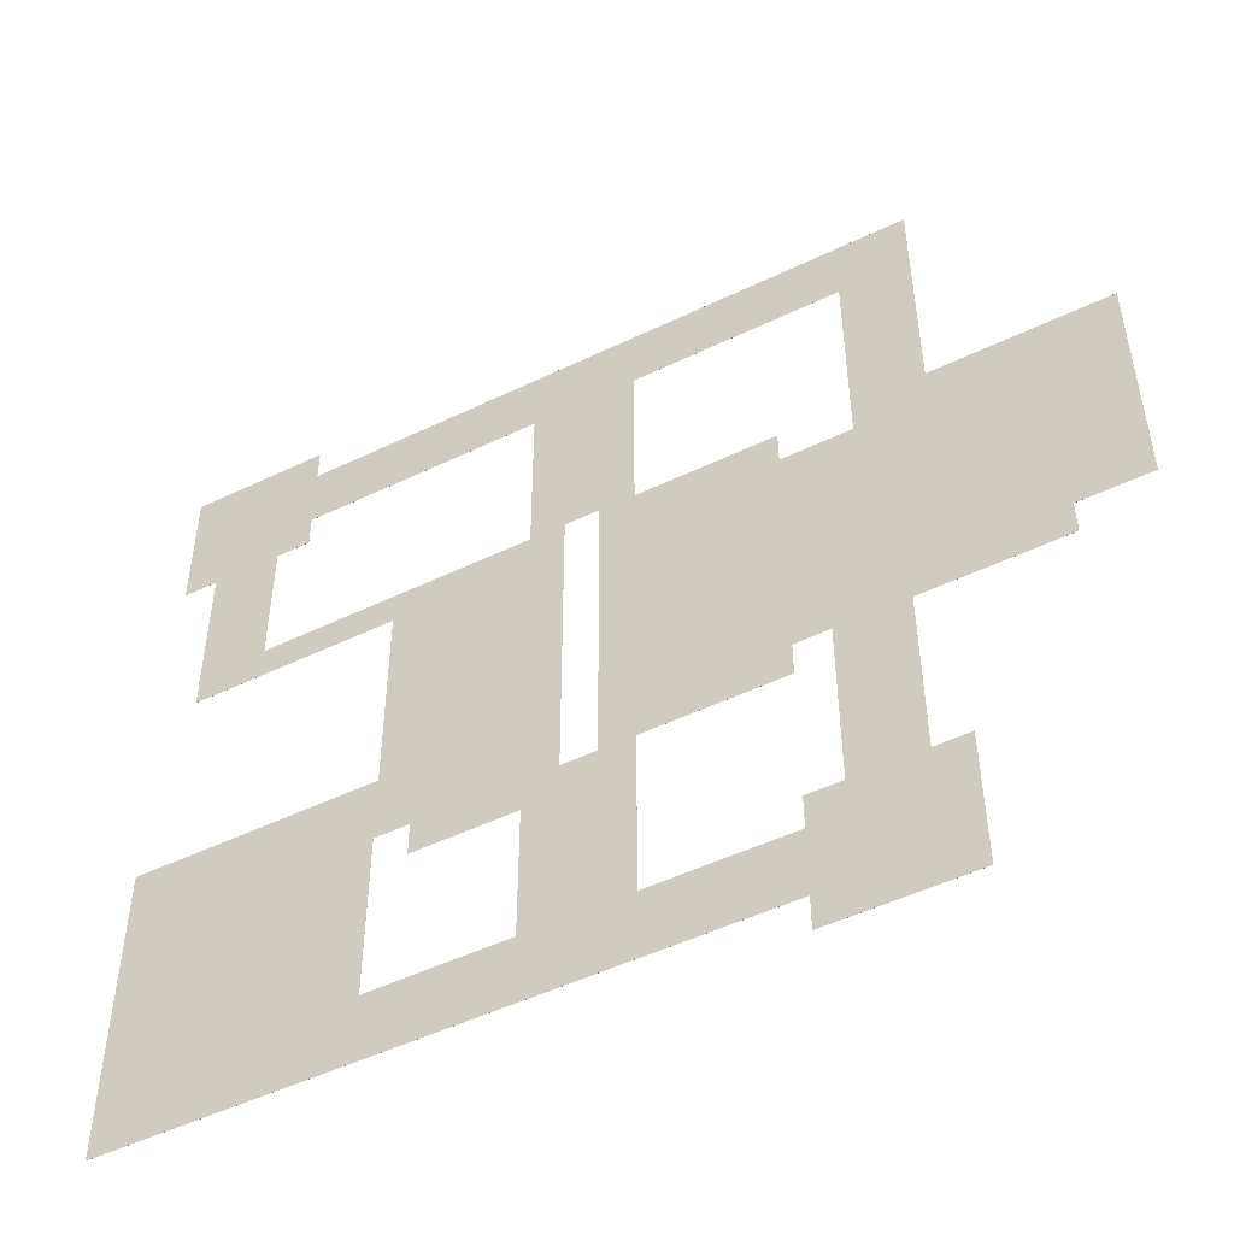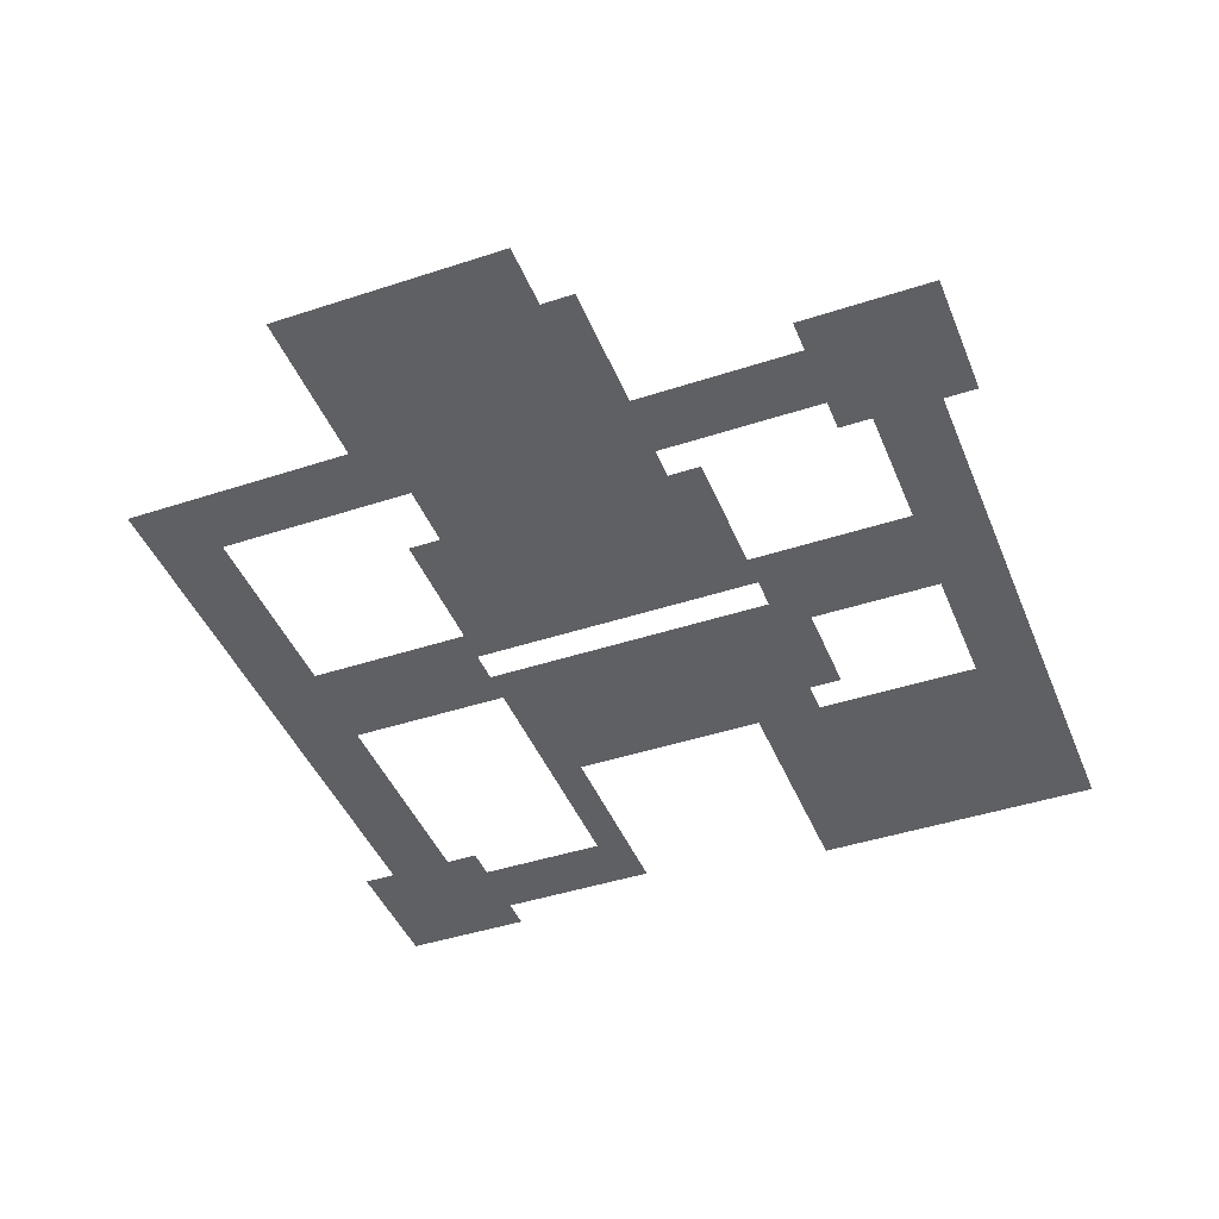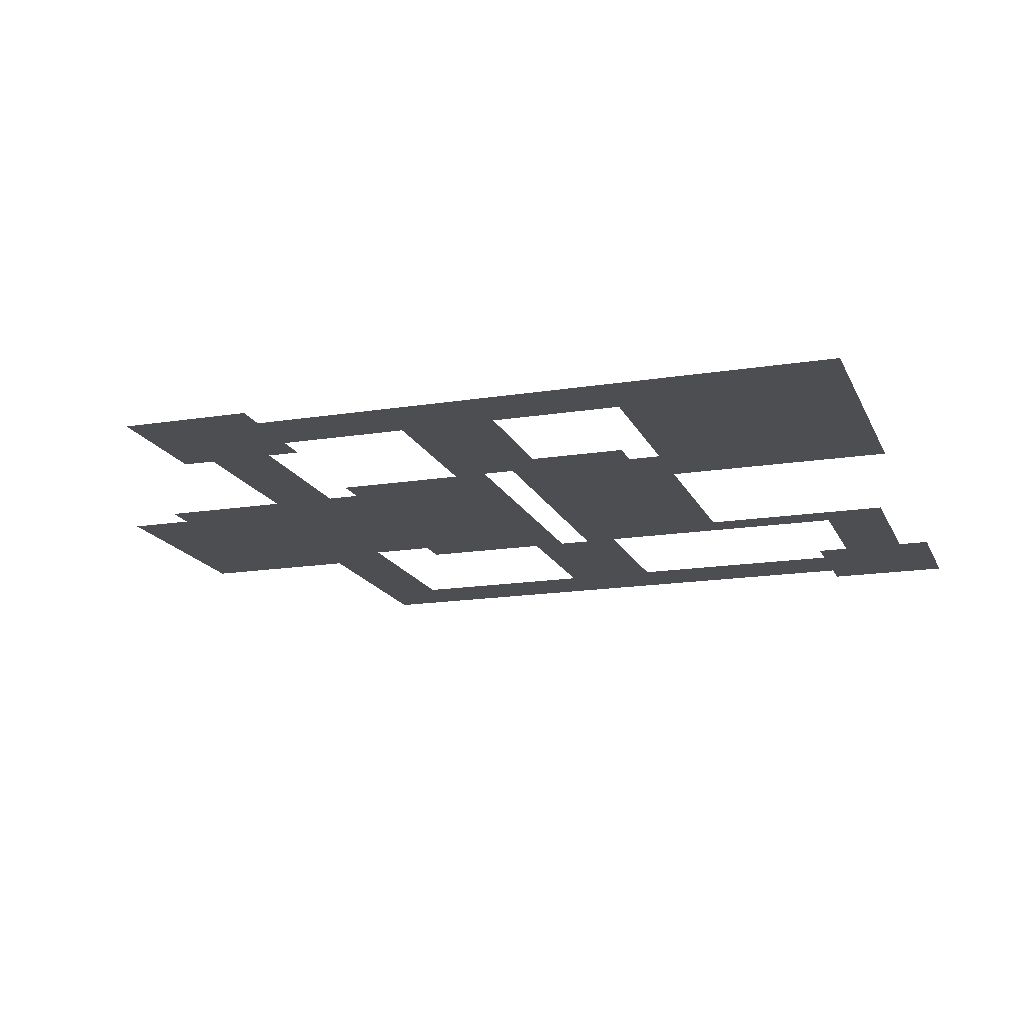
<metadata>
{"format":"obj","ext":"obj","renderer":"f3d","projection":"perspective","resolution":1024,"background":"white","views":[{"elev":-50.2,"azim":27.9,"up":"+Z"},{"elev":-43.5,"azim":111.2,"up":"+Y"},{"elev":-16.7,"azim":-161.9,"up":"+Y"}]}
</metadata>
<code>
o Floor
v 4 0.001 4
v 4 0.001 -4
v 4 -0.001 -4
v 4 -0.001 -4
v 4 -0.001 4
v 4 0.001 4
v -4 0.001 -2
v -4 0.001 -4
v 4 0.001 4
v 4 0.001 4
v -4 0.001 2
v -4 0.001 -2
v -2 0.001 4
v -4 0.001 4
v -4 0.001 2
v -4 0.001 2
v 2 0.001 4
v -2 0.001 4
v -4 0.001 2
v 4 0.001 4
v 2 0.001 4
v -4 0.001 -4
v 4 0.001 -4
v 4 0.001 4
v 2 0.001 4
v 4 0.001 4
v 4 -0.001 4
v 2 0.001 4
v 4 -0.001 4
v 2 -0.001 4
v -2 -0.001 4
v -4 -0.001 4
v -2 0.001 4
v 0 0 4
v -2 -0.001 4
v -2 0.001 4
v -4 -0.001 4
v -4 0.001 4
v -2 0.001 4
v -4 0.001 2
v -4 0.001 4
v -4 -0.001 4
v -4 0.001 2
v -4 -0.001 4
v -4 -0.001 2
v -4 -0.001 -2
v -4 -0.001 -4
v -4 0.001 -2
v -4 -0.001 -4
v -4 0.001 -4
v -4 0.001 -2
v 2 -0.001 4
v 4 -0.001 4
v 4 -0.001 -4
v -2 -0.001 4
v 2 -0.001 4
v 4 -0.001 -4
v 4 -0.001 -4
v -4 -0.001 4
v -2 -0.001 4
v -4 -0.001 2
v -4 -0.001 4
v 4 -0.001 -4
v 4 -0.001 -4
v -4 -0.001 -2
v -4 -0.001 2
v 4 -0.001 -4
v -4 -0.001 -4
v -4 -0.001 -2
v 4 -0.001 -4
v 4 0.001 -4
v -4 0.001 -4
v -4 0.001 -4
v -4 -0.001 -4
v 4 -0.001 -4
v -32 0.001 40
v -32 0.001 38
v -32 -0.001 38
v -32 0.001 40
v -32 -0.001 38
v -32 -0.001 40
v -32 -0.001 44
v -32 -0.001 46
v -32 0.001 46
v -32 -0.001 44
v -32 0.001 46
v -32 0.001 44
v -32 0.001 46
v -40 0.001 46
v -40 0.001 38
v -32 0.001 44
v -32 0.001 46
v -40 0.001 38
v -32 0.001 40
v -32 0.001 44
v -40 0.001 38
v -34 0.001 38
v -32 0.001 38
v -32 0.001 40
v -38 0.001 38
v -34 0.001 38
v -32 0.001 40
v -32 0.001 40
v -40 0.001 38
v -38 0.001 38
v -32 0.001 46
v -32 -0.001 46
v -40 -0.001 46
v -40 -0.001 46
v -40 0.001 46
v -32 0.001 46
v -40 0.001 38
v -40 0.001 46
v -40 -0.001 46
v -40 -0.001 46
v -40 -0.001 38
v -40 0.001 38
v -32 -0.001 40
v -32 -0.001 38
v -40 -0.001 46
v -40 -0.001 46
v -32 -0.001 44
v -32 -0.001 40
v -40 -0.001 46
v -32 -0.001 46
v -32 -0.001 44
v -38 -0.001 38
v -40 -0.001 38
v -40 -0.001 46
v -40 -0.001 46
v -34 -0.001 38
v -38 -0.001 38
v -40 -0.001 46
v -32 -0.001 38
v -34 -0.001 38
v -34 -0.001 38
v -32 -0.001 38
v -34 0.001 38
v -32 -0.001 38
v -32 0.001 38
v -34 0.001 38
v -38 0.001 38
v -40 0.001 38
v -38 -0.001 38
v -40 0.001 38
v -40 -0.001 38
v -38 -0.001 38
v -26 0.001 12
v -26 0.001 2
v -26 -0.001 2
v -26 0.001 12
v -26 -0.001 2
v -26 -0.001 12
v -26 0.001 16
v -40 0.001 16
v -40 0.001 2
v -26 0.001 12
v -26 0.001 16
v -40 0.001 2
v -40 0.001 2
v -26 0.001 2
v -26 0.001 12
v -26 0.001 16
v -26 -0.001 16
v -40 -0.001 16
v -40 -0.001 16
v -40 0.001 16
v -26 0.001 16
v -40 0.001 2
v -40 0.001 16
v -40 -0.001 16
v -40 -0.001 16
v -40 -0.001 2
v -40 0.001 2
v -26 -0.001 12
v -26 -0.001 2
v -40 -0.001 16
v -40 -0.001 16
v -26 -0.001 16
v -26 -0.001 12
v -26 -0.001 2
v -40 -0.001 2
v -40 -0.001 16
v 10 0.001 16
v 10 0.001 14
v 10 -0.001 14
v 10 0.001 16
v 10 -0.001 14
v 10 -0.001 16
v 0 0.001 28
v -4 0.001 28
v -4 0.001 14
v -4 0.001 14
v 4 0.001 28
v 0 0.001 28
v -4 0.001 14
v 10 0.001 28
v 4 0.001 28
v 10 0.001 16
v 10 0.001 28
v -4 0.001 14
v 2 0.001 14
v 10 0.001 14
v 10 0.001 16
v -2 0.001 14
v 2 0.001 14
v 10 0.001 16
v 10 0.001 16
v -4 0.001 14
v -2 0.001 14
v 1.333 0.000333 28
v 0 -0.001 28
v 0 0.001 28
v 0 0.001 28
v 4 0.001 28
v 1.333 0.000333 28
v -4 -0.001 28
v -4 0.001 28
v 0 0.001 28
v 10 -0.001 16
v 10 -0.001 14
v 4 -0.001 28
v 4 -0.001 28
v 10 -0.001 28
v 10 -0.001 16
v 0 -0.001 28
v 4 -0.001 28
v 10 -0.001 14
v 10 -0.001 14
v -4 -0.001 28
v 0 -0.001 28
v -2 -0.001 14
v -4 -0.001 14
v -4 -0.001 28
v -4 -0.001 28
v 2 -0.001 14
v -2 -0.001 14
v -4 -0.001 28
v 10 -0.001 14
v 2 -0.001 14
v 10 -0.001 14
v 10 0.001 14
v 2 0.001 14
v 2 -0.001 14
v 10 -0.001 14
v 2 0.001 14
v -4 0.001 14
v -4 -0.001 14
v -2 -0.001 14
v -2 0.001 14
v -4 0.001 14
v -2 -0.001 14
v -16 0.001 30
v -16 0.001 12
v -16 -0.001 12
v -16 -0.001 12
v -16 -0.001 30
v -16 0.001 30
v -26 0.001 16
v -26 0.001 12
v -16 0.001 30
v -26 0.001 28
v -26 0.001 16
v -18 0.001 30
v -18 0.001 30
v -26 0.001 30
v -26 0.001 28
v -26 0.001 16
v -16 0.001 30
v -18 0.001 30
v -18 0.001 12
v -16 0.001 12
v -16 0.001 30
v -24 0.001 12
v -18 0.001 12
v -16 0.001 30
v -16 0.001 30
v -26 0.001 12
v -24 0.001 12
v -18 -0.001 30
v -26 -0.001 30
v -18 0.001 30
v -26 -0.001 30
v -26 0.001 30
v -18 0.001 30
v -26 -0.001 28
v -26 0.001 16
v -26 0.001 28
v -26 -0.001 16
v -26 0.001 16
v -26 -0.001 28
v -18 -0.001 30
v -16 -0.001 30
v -16 -0.001 12
v -16 -0.001 12
v -26 -0.001 30
v -18 -0.001 30
v -26 -0.001 28
v -26 -0.001 30
v -16 -0.001 12
v -16 -0.001 12
v -26 -0.001 16
v -26 -0.001 28
v -24 -0.001 12
v -26 -0.001 12
v -26 -0.001 16
v -26 -0.001 16
v -18 -0.001 12
v -24 -0.001 12
v -26 -0.001 16
v -16 -0.001 12
v -18 -0.001 12
v -24 0.001 12
v -26 0.001 12
v -24 -0.001 12
v -26 0.001 12
v -26 -0.001 12
v -24 -0.001 12
v -4 0.001 14
v -4 0.001 12
v -4 -0.001 12
v -4 0.001 14
v -4 -0.001 12
v -4 -0.001 14
v -4 -0.001 28
v -4 -0.001 30
v -4 0.001 30
v -4 -0.001 28
v -4 0.001 30
v -4 0.001 28
v -12 0.001 30
v -14 0.001 30
v -14 0.001 12
v -14 0.001 12
v -4 0.001 30
v -12 0.001 30
v -4 0.001 28
v -4 0.001 30
v -14 0.001 12
v -4 0.001 14
v -4 0.001 28
v -14 0.001 12
v -12 0.001 12
v -4 0.001 12
v -4 0.001 14
v -4 0.001 14
v -14 0.001 12
v -12 0.001 12
v -4 0.001 30
v -4 -0.001 30
v -12 -0.001 30
v -12 0.001 30
v -4 0.001 30
v -12 -0.001 30
v -14 0.001 12
v -14 0.001 30
v -14 -0.001 30
v -14 -0.001 30
v -14 -0.001 12
v -14 0.001 12
v -4 -0.001 14
v -4 -0.001 12
v -14 -0.001 30
v -14 -0.001 30
v -4 -0.001 28
v -4 -0.001 14
v -12 -0.001 30
v -4 -0.001 30
v -4 -0.001 28
v -4 -0.001 28
v -14 -0.001 30
v -12 -0.001 30
v -12 -0.001 12
v -14 -0.001 12
v -14 -0.001 30
v -14 -0.001 30
v -4 -0.001 12
v -12 -0.001 12
v -4 -0.001 12
v -4 0.001 12
v -12 0.001 12
v -12 -0.001 12
v -4 -0.001 12
v -12 0.001 12
v -26 0.001 2
v -40 0.001 2
v -40 0.001 -2
v -18 0.001 2
v -26 0.001 2
v -40 0.001 -2
v -40 0.001 -2
v -12 0.001 2
v -18 0.001 2
v -40 0.001 -2
v -4 0.001 2
v -12 0.001 2
v -40 0.001 -2
v -4 0.001 -2
v -4 0.001 2
v -12 0.001 2
v -4 0.001 2
v -4 -0.001 2
v -18 -0.001 2
v -26 -0.001 2
v -18 0.001 2
v -12 0.001 2
v -4 -0.001 2
v -12 -0.001 2
v -26 -0.001 2
v -26 0.001 2
v -18 0.001 2
v -40 0.001 -2
v -40 0.001 2
v -40 -0.001 2
v -40 -0.001 2
v -40 -0.001 -2
v -40 0.001 -2
v -12 -0.001 2
v -4 -0.001 2
v -4 -0.001 -2
v -18 -0.001 2
v -12 -0.001 2
v -4 -0.001 -2
v -4 -0.001 -2
v -26 -0.001 2
v -18 -0.001 2
v -4 -0.001 -2
v -40 -0.001 2
v -26 -0.001 2
v -4 -0.001 -2
v -40 -0.001 -2
v -40 -0.001 2
v -4 -0.001 -2
v -4 0.001 -2
v -40 0.001 -2
v -40 0.001 -2
v -40 -0.001 -2
v -4 -0.001 -2
v 4 0.001 44
v 4 0.001 40
v 4 -0.001 40
v 4 -0.001 40
v 4 -0.001 44
v 4 0.001 44
v 4 0.001 44
v -32 0.001 44
v -32 0.001 40
v 0 0.001 40
v 4 0.001 40
v 4 0.001 44
v 4 0.001 44
v -12 0.001 40
v 0 0.001 40
v -18 0.001 40
v -12 0.001 40
v 4 0.001 44
v 4 0.001 44
v -32 0.001 40
v -18 0.001 40
v 4 0.001 44
v 4 -0.001 44
v -32 -0.001 44
v -32 -0.001 44
v -32 0.001 44
v 4 0.001 44
v -32 -0.001 44
v 4 -0.001 44
v 4 -0.001 40
v -18 -0.001 40
v -32 -0.001 40
v -32 -0.001 44
v -32 -0.001 44
v -12 -0.001 40
v -18 -0.001 40
v 0 -0.001 40
v -12 -0.001 40
v -32 -0.001 44
v -32 -0.001 44
v 4 -0.001 40
v 0 -0.001 40
v -12 0.001 40
v -12 -0.001 40
v 0 -0.001 40
v -18 0.001 40
v -32 0.001 40
v -18 -0.001 40
v 0 0.001 40
v -12 0.001 40
v 0 -0.001 40
v -18 -0.001 40
v -12 0.001 40
v -18 0.001 40
v -32 0.001 40
v -32 -0.001 40
v -18 -0.001 40
v 14 0.001 30
v 14 0.001 28
v 14 -0.001 28
v 14 -0.001 28
v 14 -0.001 30
v 14 0.001 30
v 14 0.001 30
v 4 0.001 30
v 4 0.001 28
v 10 0.001 28
v 14 0.001 28
v 14 0.001 30
v 14 0.001 30
v 4 0.001 28
v 10 0.001 28
v 14 0.001 30
v 14 -0.001 30
v 4 -0.001 30
v 4 -0.001 30
v 4 0.001 30
v 14 0.001 30
v 4 -0.001 30
v 14 -0.001 30
v 14 -0.001 28
v 10 -0.001 28
v 4 -0.001 28
v 4 -0.001 30
v 4 -0.001 30
v 14 -0.001 28
v 10 -0.001 28
v -12 0.001 12
v -12 0.001 2
v -12 -0.001 2
v -12 -0.001 2
v -12 -0.001 12
v -12 0.001 12
v -18 0.001 10
v -18 0.001 2
v -16 0.001 12
v -16 0.001 12
v -18 0.001 12
v -18 0.001 10
v -14 0.001 12
v -16 0.001 12
v -18 0.001 2
v -18 0.001 2
v -12 0.001 12
v -14 0.001 12
v -18 0.001 2
v -12 0.001 2
v -12 0.001 12
v -14 -0.001 12
v -16 -0.001 12
v -14 0.001 12
v -16 -0.001 12
v -16 0.001 12
v -14 0.001 12
v -18 -0.001 10
v -18 0.001 2
v -18 0.001 10
v -18 -0.001 10
v -18 -0.001 2
v -18 0.001 2
v -14 -0.001 12
v -12 -0.001 12
v -12 -0.001 2
v -12 -0.001 2
v -16 -0.001 12
v -14 -0.001 12
v -12 -0.001 2
v -18 -0.001 12
v -16 -0.001 12
v -18 -0.001 10
v -18 -0.001 12
v -12 -0.001 2
v -12 -0.001 2
v -18 -0.001 2
v -18 -0.001 10
v -12 0.001 40
v -12 0.001 30
v -12 -0.001 30
v -12 -0.001 30
v -12 -0.001 40
v -12 0.001 40
v -12 0.001 40
v -18 0.001 40
v -18 0.001 30
v -14 0.001 30
v -12 0.001 30
v -12 0.001 40
v -12 0.001 40
v -16 0.001 30
v -14 0.001 30
v -12 0.001 40
v -18 0.001 30
v -16 0.001 30
v -18 0.001 30
v -18 0.001 40
v -18 -0.001 40
v -18 -0.001 40
v -18 -0.001 30
v -18 0.001 30
v -18 -0.001 40
v -12 -0.001 40
v -12 -0.001 30
v -16 -0.001 30
v -18 -0.001 30
v -18 -0.001 40
v -14 -0.001 30
v -16 -0.001 30
v -18 -0.001 40
v -18 -0.001 40
v -12 -0.001 30
v -14 -0.001 30
v -16 0.001 30
v -16 -0.001 30
v -14 -0.001 30
v -34 -0.001 30
v -34 0.001 38
v -34 0.001 30
v -34 -0.001 30
v -34 -0.001 38
v -34 0.001 38
v -34 0.001 38
v -38 0.001 38
v -38 0.001 28
v -34 0.001 30
v -34 0.001 38
v -38 0.001 28
v -38 0.001 28
v -34 0.001 28
v -34 0.001 30
v -38 0.001 28
v -38 0.001 38
v -38 -0.001 38
v -38 -0.001 38
v -38 -0.001 28
v -38 0.001 28
v -34 -0.001 30
v -34 -0.001 28
v -38 -0.001 38
v -38 -0.001 38
v -34 -0.001 38
v -34 -0.001 30
v -34 -0.001 28
v -38 -0.001 28
v -38 -0.001 38
v -34 -0.001 28
v -34 0.001 28
v -38 0.001 28
v -38 0.001 28
v -38 -0.001 28
v -34 -0.001 28
v 4 -0.001 30
v 4 0.001 40
v 4 0.001 30
v 4 -0.001 30
v 4 -0.001 40
v 4 0.001 40
v 4 0.001 40
v 0 0.001 40
v 0 0.001 28
v 4 0.001 30
v 4 0.001 40
v 0 0.001 28
v 0 0.001 28
v 4 0.001 28
v 4 0.001 30
v 0 0.001 28
v 0 0.001 40
v 0 -0.001 40
v 0 -0.001 28
v 0 0.001 28
v 0 -0.001 40
v 4 -0.001 30
v 4 -0.001 28
v 0 -0.001 40
v 0 -0.001 40
v 4 -0.001 40
v 4 -0.001 30
v 4 -0.001 28
v 0 -0.001 28
v 0 -0.001 40
v 14 0.001 28
v 14 0.001 16
v 14 -0.001 16
v 14 -0.001 16
v 14 -0.001 28
v 14 0.001 28
v 14 0.001 28
v 10 0.001 28
v 10 0.001 16
v 10 0.001 16
v 14 0.001 16
v 14 0.001 28
v 10 -0.001 28
v 14 -0.001 28
v 14 -0.001 16
v 14 -0.001 16
v 10 -0.001 16
v 10 -0.001 28
v 14 -0.001 16
v 14 0.001 16
v 10 0.001 16
v 10 0.001 16
v 10 -0.001 16
v 14 -0.001 16
v -26 0.001 30
v -34 0.001 30
v -34 0.001 28
v -34 0.001 28
v -26 0.001 28
v -26 0.001 30
v -26 0.001 30
v -26 -0.001 30
v -34 -0.001 30
v -34 -0.001 30
v -34 0.001 30
v -26 0.001 30
v -34 -0.001 30
v -26 -0.001 30
v -26 -0.001 28
v -26 -0.001 28
v -34 -0.001 28
v -34 -0.001 30
v -26 -0.001 28
v -26 0.001 28
v -34 0.001 28
v -34 0.001 28
v -34 -0.001 28
v -26 -0.001 28
v -18 0.001 12
v -24 0.001 12
v -24 0.001 10
v -24 0.001 10
v -18 0.001 10
v -18 0.001 12
v -24 0.001 10
v -24 0.001 12
v -24 -0.001 12
v -24 -0.001 12
v -24 -0.001 10
v -24 0.001 10
v -24 -0.001 12
v -18 -0.001 12
v -18 -0.001 10
v -18 -0.001 10
v -24 -0.001 10
v -24 -0.001 12
v -18 -0.001 10
v -18 0.001 10
v -24 0.001 10
v -24 0.001 10
v -24 -0.001 10
v -18 -0.001 10
v 2 0.001 14
v 2 0.001 4
v 2 -0.001 4
v 2 -0.001 4
v 2 -0.001 14
v 2 0.001 14
v 2 0.001 14
v -2 0.001 14
v -2 0.001 4
v -2 0.001 4
v 2 0.001 4
v 2 0.001 14
v 2 -0.001 14
v -2 -0.001 14
v 0.6667 0.000333 14
v 0.6667 0.000333 14
v -2 -0.001 14
v -2 0.001 14
v -2 0.001 14
v 2 0.001 14
v 0.6667 0.000333 14
v -2 0.001 4
v -2 0.001 14
v -2 -0.001 14
v -2 -0.001 14
v -2 -0.001 4
v -2 0.001 4
v -2 -0.001 14
v 2 -0.001 14
v 2 -0.001 4
v 2 -0.001 4
v -2 -0.001 4
v -2 -0.001 14
g surface0
f 3 2 1
f 6 5 4
f 9 8 7
f 12 11 10
f 15 14 13
f 18 17 16
f 21 20 19
f 24 23 22
f 27 26 25
f 30 29 28
f 33 32 31
f 36 35 34
f 39 38 37
f 42 41 40
f 45 44 43
f 48 47 46
f 51 50 49
f 54 53 52
f 57 56 55
f 60 59 58
f 63 62 61
f 66 65 64
f 69 68 67
f 72 71 70
f 75 74 73
f 78 77 76
f 81 80 79
f 84 83 82
f 87 86 85
f 90 89 88
f 93 92 91
f 96 95 94
f 99 98 97
f 102 101 100
f 105 104 103
f 108 107 106
f 111 110 109
f 114 113 112
f 117 116 115
f 120 119 118
f 123 122 121
f 126 125 124
f 129 128 127
f 132 131 130
f 135 134 133
f 138 137 136
f 141 140 139
f 144 143 142
f 147 146 145
f 150 149 148
f 153 152 151
f 156 155 154
f 159 158 157
f 162 161 160
f 165 164 163
f 168 167 166
f 171 170 169
f 174 173 172
f 177 176 175
f 180 179 178
f 183 182 181
f 186 185 184
f 189 188 187
f 192 191 190
f 195 194 193
f 198 197 196
f 201 200 199
f 204 203 202
f 207 206 205
f 210 209 208
f 213 212 211
f 216 215 214
f 219 218 217
f 222 221 220
f 225 224 223
f 228 227 226
f 231 230 229
f 234 233 232
f 237 236 235
f 240 239 238
f 243 242 241
f 246 245 244
f 249 248 247
f 252 251 250
f 255 254 253
f 258 257 256
f 261 260 259
f 264 263 262
f 267 266 265
f 270 269 268
f 273 272 271
f 276 275 274
f 279 278 277
f 282 281 280
f 285 284 283
f 288 287 286
f 291 290 289
f 294 293 292
f 297 296 295
f 300 299 298
f 303 302 301
f 306 305 304
f 309 308 307
f 312 311 310
f 315 314 313
f 318 317 316
f 321 320 319
f 324 323 322
f 327 326 325
f 330 329 328
f 333 332 331
f 336 335 334
f 339 338 337
f 342 341 340
f 345 344 343
f 348 347 346
f 351 350 349
f 354 353 352
f 357 356 355
f 360 359 358
f 363 362 361
f 366 365 364
f 369 368 367
f 372 371 370
f 375 374 373
f 378 377 376
f 381 380 379
f 384 383 382
f 387 386 385
f 390 389 388
f 393 392 391
f 396 395 394
f 399 398 397
f 402 401 400
f 405 404 403
f 408 407 406
f 411 410 409
f 414 413 412
f 417 416 415
f 420 419 418
f 423 422 421
f 426 425 424
f 429 428 427
f 432 431 430
f 435 434 433
f 438 437 436
f 441 440 439
f 444 443 442
f 447 446 445
f 450 449 448
f 453 452 451
f 456 455 454
f 459 458 457
f 462 461 460
f 465 464 463
f 468 467 466
f 471 470 469
f 474 473 472
f 477 476 475
f 480 479 478
f 483 482 481
f 486 485 484
f 489 488 487
f 492 491 490
f 495 494 493
f 498 497 496
f 501 500 499
f 504 503 502
f 507 506 505
f 510 509 508
f 513 512 511
f 516 515 514
f 519 518 517
f 522 521 520
f 525 524 523
f 528 527 526
f 531 530 529
f 534 533 532
f 537 536 535
f 540 539 538
f 543 542 541
f 546 545 544
f 549 548 547
f 552 551 550
f 555 554 553
f 558 557 556
f 561 560 559
f 564 563 562
f 567 566 565
f 570 569 568
f 573 572 571
f 576 575 574
f 579 578 577
f 582 581 580
f 585 584 583
f 588 587 586
f 591 590 589
f 594 593 592
f 597 596 595
f 600 599 598
f 603 602 601
f 606 605 604
f 609 608 607
f 612 611 610
f 615 614 613
f 618 617 616
f 621 620 619
f 624 623 622
f 627 626 625
f 630 629 628
f 633 632 631
f 636 635 634
f 639 638 637
f 642 641 640
f 645 644 643
f 648 647 646
f 651 650 649
f 654 653 652
f 657 656 655
f 660 659 658
f 663 662 661
f 666 665 664
f 669 668 667
f 672 671 670
f 675 674 673
f 678 677 676
f 681 680 679
f 684 683 682
f 687 686 685
f 690 689 688
f 693 692 691
f 696 695 694
f 699 698 697
f 702 701 700
f 705 704 703
f 708 707 706
f 711 710 709
f 714 713 712
f 717 716 715
f 720 719 718
f 723 722 721
f 726 725 724
f 729 728 727
f 732 731 730
f 735 734 733
f 738 737 736
f 741 740 739
f 744 743 742
f 747 746 745
f 750 749 748
f 753 752 751
f 756 755 754
f 759 758 757
f 762 761 760
f 765 764 763
f 768 767 766
f 771 770 769
f 774 773 772
f 777 776 775
f 780 779 778
f 783 782 781

</code>
